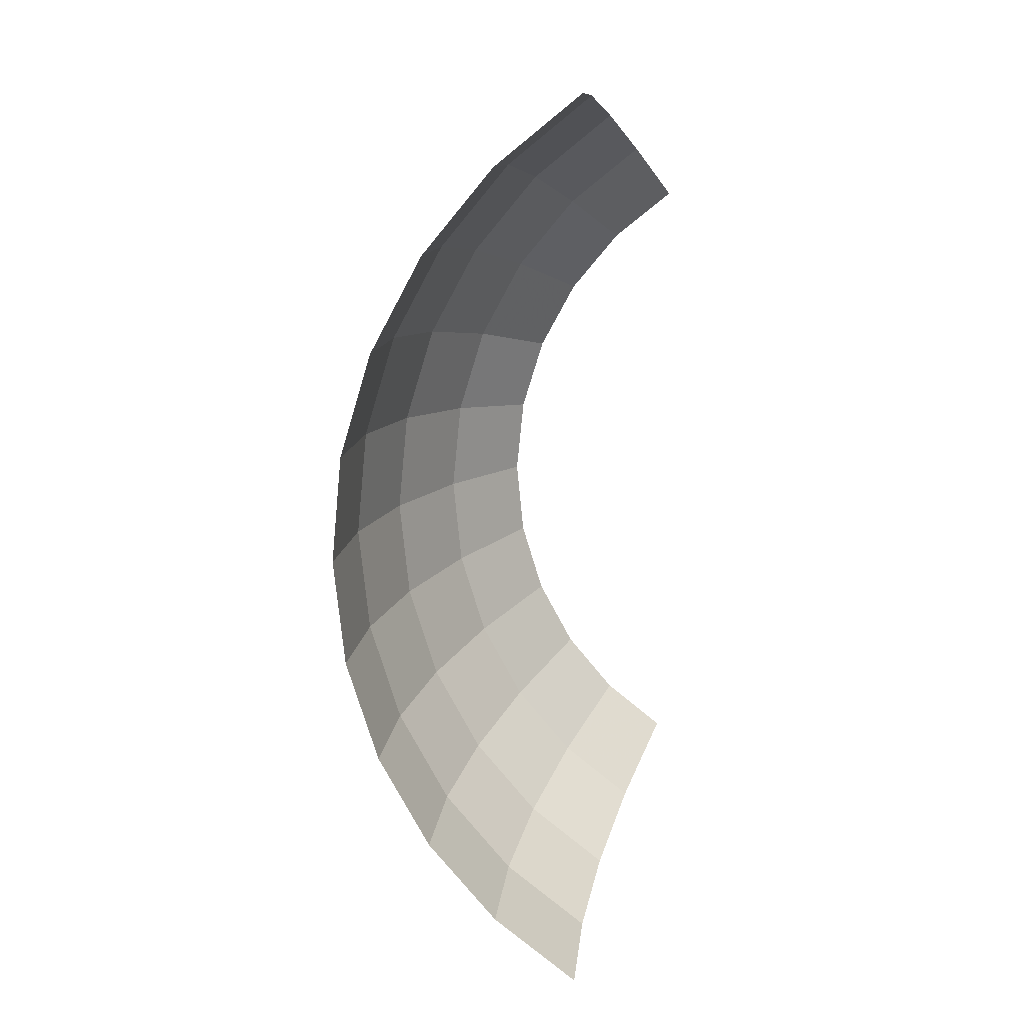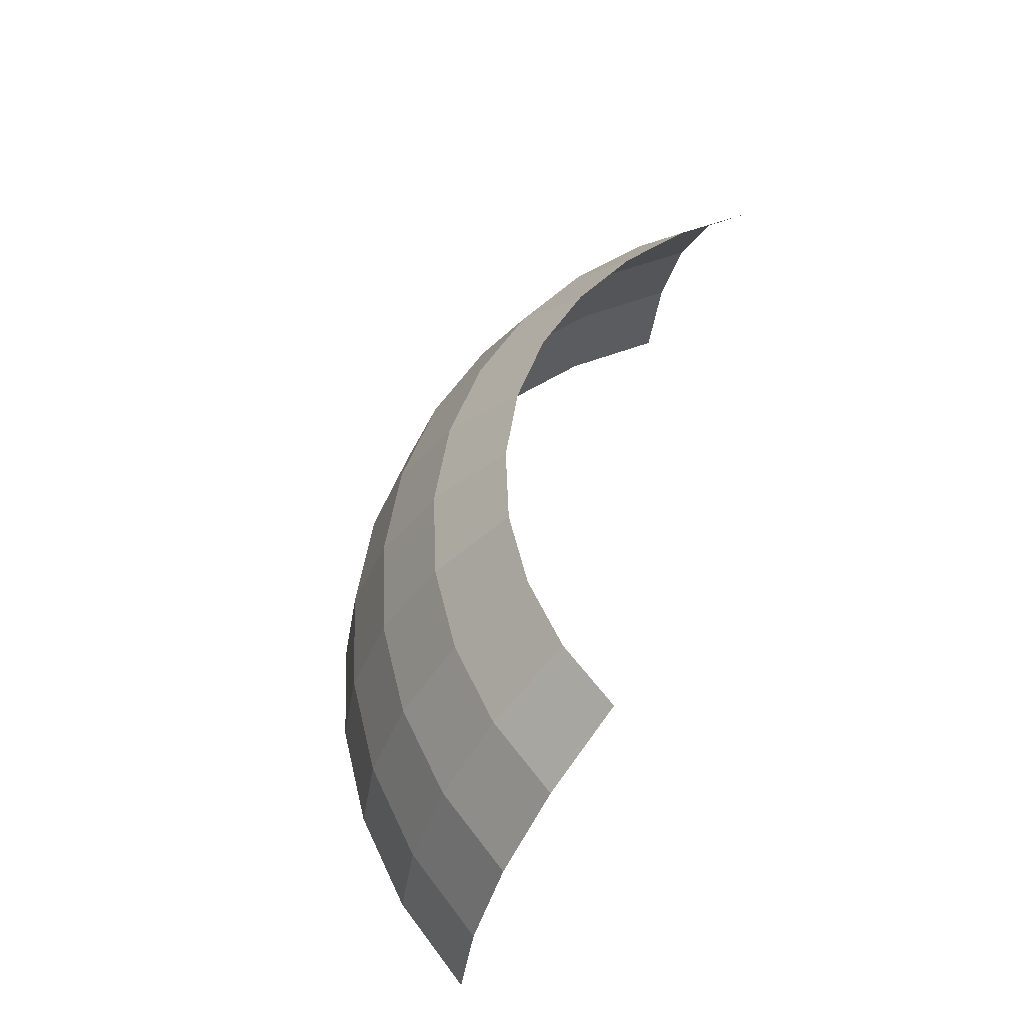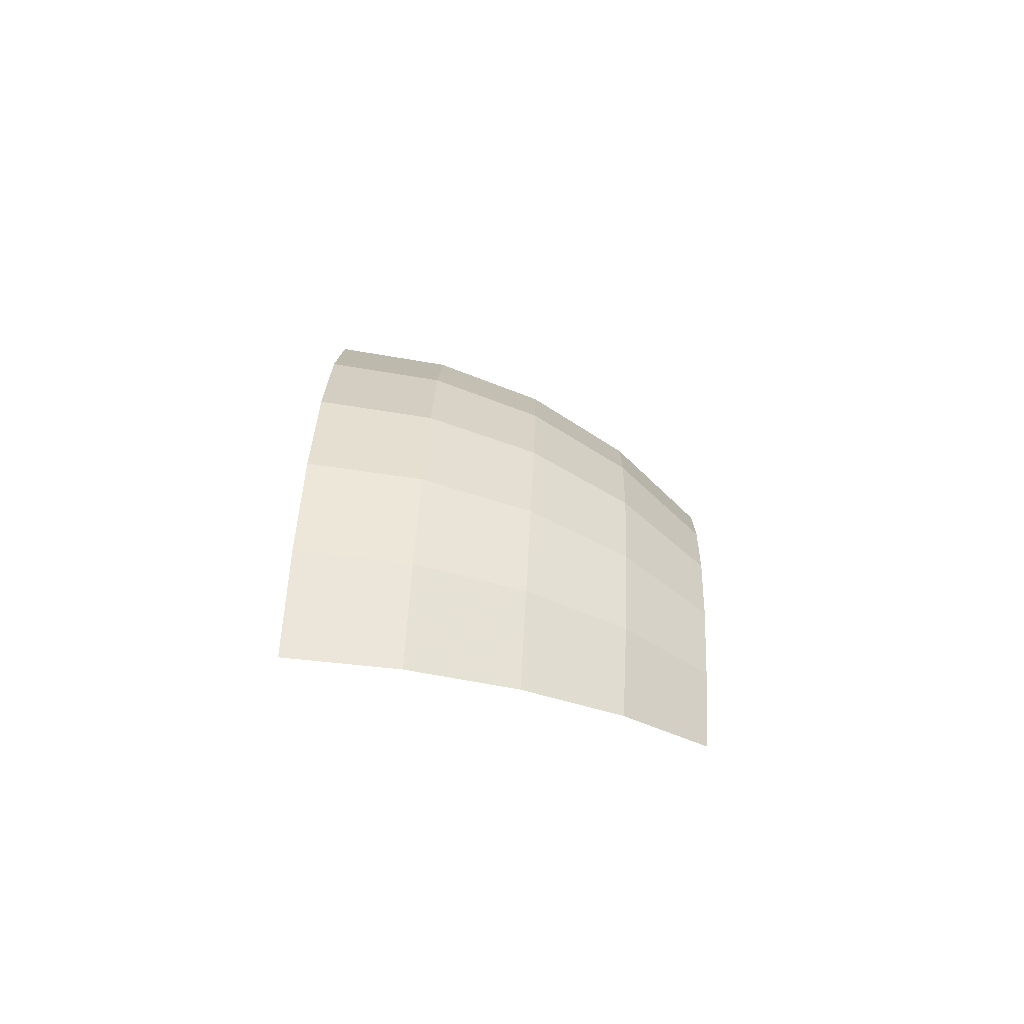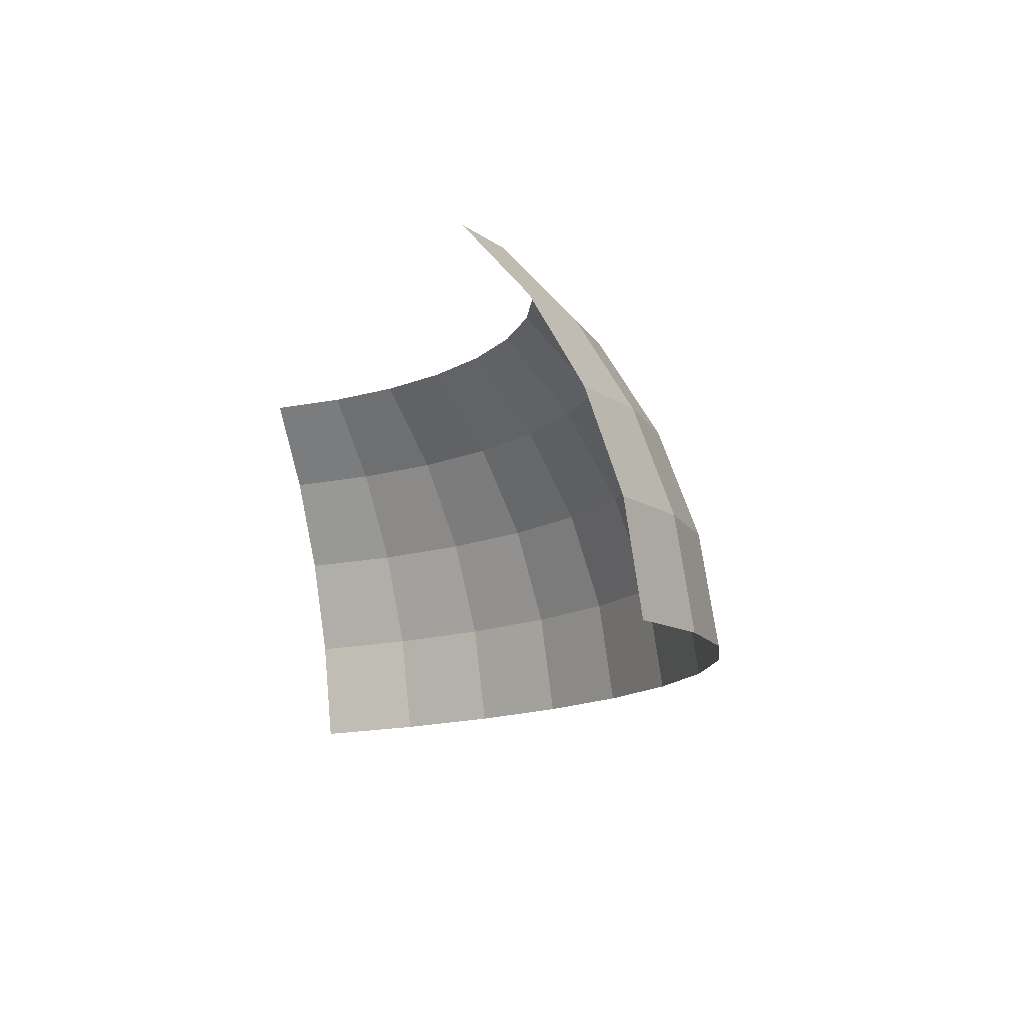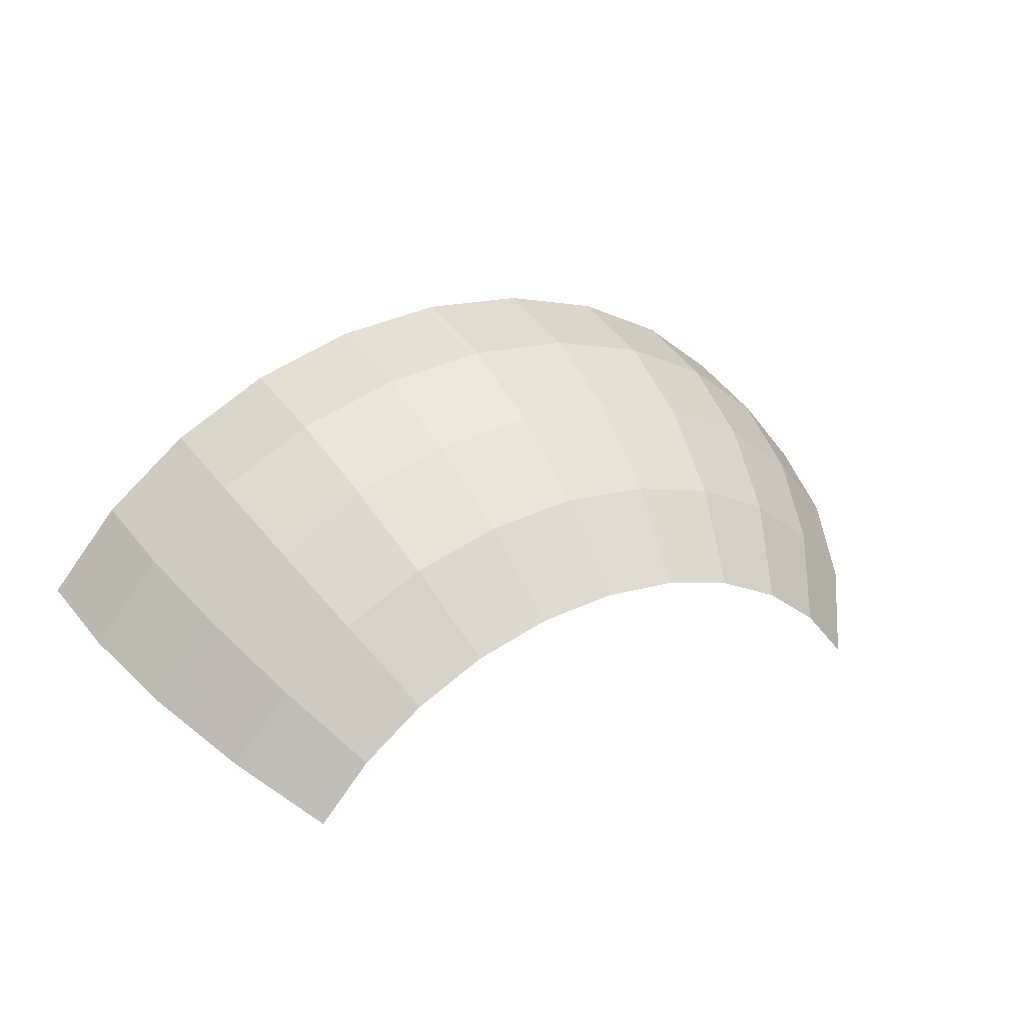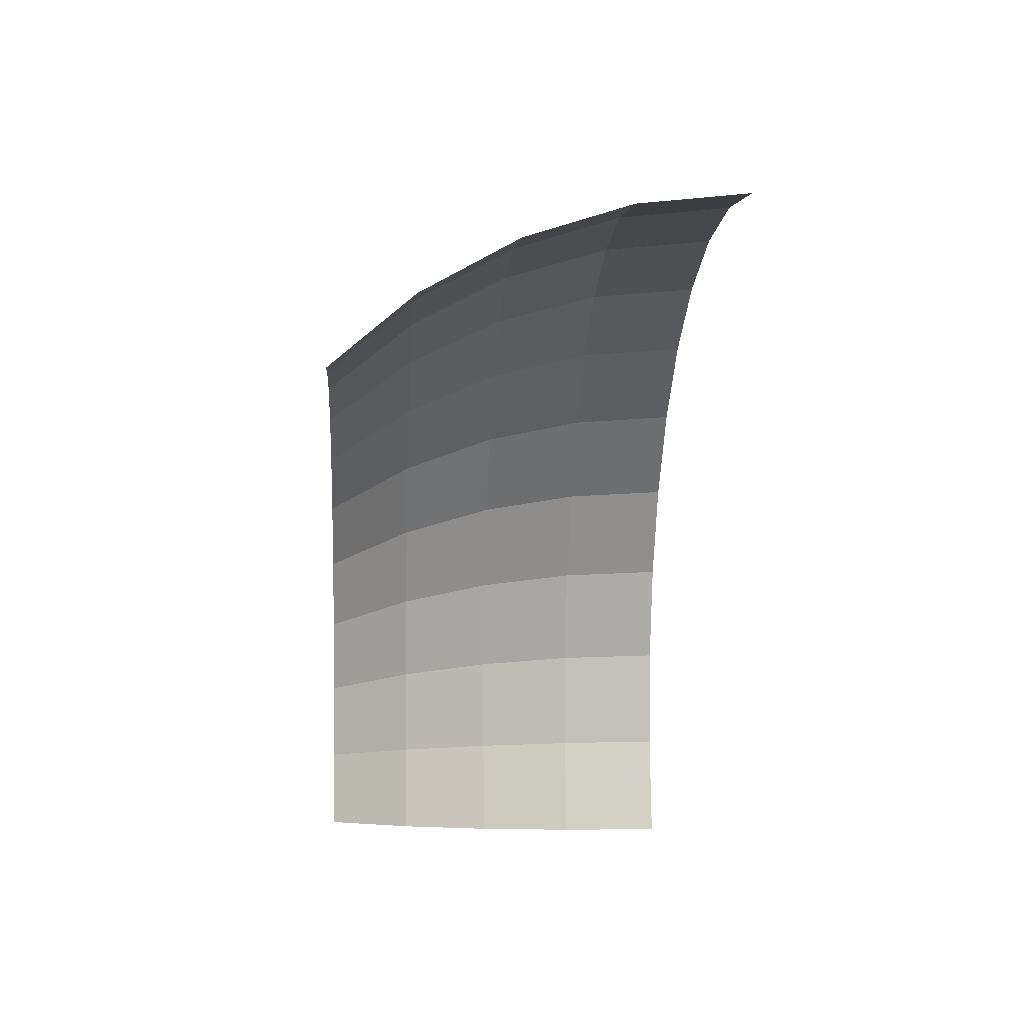
<metadata>
{"format":"obj","ext":"obj","renderer":"f3d","projection":"perspective","resolution":1024,"background":"white","views":[{"elev":-74.1,"azim":90.0,"up":"+Y"},{"elev":52.9,"azim":104.6,"up":"+Y"},{"elev":7.6,"azim":90.6,"up":"+Z"},{"elev":-13.1,"azim":-111.8,"up":"+Y"},{"elev":28.0,"azim":150.0,"up":"+Z"},{"elev":-48.5,"azim":-92.9,"up":"+Z"}]}
</metadata>
<code>
v  -39.61 96.6 24.02
v  -46.65 86.6 29.34
v  -39.61 87.12 37.9
v  -33.63 97.05 31.3
v  -31.04 87.55 44.92
v  -26.34 97.41 37.27
v  -21.26 87.87 50.14
v  -18.02 97.68 41.71
v  -10.64 88.07 53.35
v  -8.993 97.85 44.44
v  0.3926 88.13 54.44
v  0.3926 97.91 45.36
v  11.43 88.07 53.35
v  9.779 97.85 44.44
v  22.04 87.87 50.14
v  18.8 97.68 41.71
v  31.82 87.55 44.92
v  27.12 97.41 37.27
v  40.4 87.12 37.9
v  34.41 97.05 31.3
v  47.43 86.6 29.34
v  40.4 96.6 24.02
v  -51.87 75.07 33.55
v  -44.06 75.65 43.06
v  -34.53 76.13 50.86
v  -23.66 76.48 56.66
v  -11.87 76.7 60.23
v  0.3927 76.77 61.43
v  12.66 76.7 60.23
v  24.45 76.48 56.66
v  35.32 76.13 50.86
v  44.84 75.65 43.06
v  52.66 75.07 33.55
v  -55.09 62.46 36.47
v  -46.79 63.08 46.57
v  -36.68 63.58 54.85
v  -25.14 63.96 61.01
v  -12.63 64.19 64.8
v  0.3927 64.27 66.08
v  13.41 64.19 64.8
v  25.93 63.96 61.01
v  37.47 63.58 54.85
v  47.58 63.08 46.57
v  55.88 62.46 36.47
v  -56.18 49.26 38.01
v  -47.72 49.88 48.3
v  -37.41 50.4 56.75
v  -25.65 50.78 63.02
v  -12.88 51.02 66.89
v  0.3927 51.1 68.19
v  13.67 51.02 66.89
v  26.43 50.78 63.02
v  38.19 50.4 56.75
v  48.5 49.88 48.3
v  56.97 49.26 38.01
g 眼睛表情
f 3 4 1
f 1 2 3
f 5 6 4
f 4 3 5
f 7 8 6
f 6 5 7
f 9 10 8
f 8 7 9
f 11 12 10
f 10 9 11
f 13 14 12
f 12 11 13
f 15 16 14
f 14 13 15
f 17 18 16
f 16 15 17
f 19 20 18
f 18 17 19
f 21 22 20
f 20 19 21
f 24 3 2
f 2 23 24
f 25 5 3
f 3 24 25
f 26 7 5
f 5 25 26
f 27 9 7
f 7 26 27
f 28 11 9
f 9 27 28
f 29 13 11
f 11 28 29
f 30 15 13
f 13 29 30
f 31 17 15
f 15 30 31
f 32 19 17
f 17 31 32
f 33 21 19
f 19 32 33
f 35 24 23
f 23 34 35
f 36 25 24
f 24 35 36
f 37 26 25
f 25 36 37
f 38 27 26
f 26 37 38
f 39 28 27
f 27 38 39
f 40 29 28
f 28 39 40
f 41 30 29
f 29 40 41
f 42 31 30
f 30 41 42
f 43 32 31
f 31 42 43
f 44 33 32
f 32 43 44
f 46 35 34
f 34 45 46
f 47 36 35
f 35 46 47
f 48 37 36
f 36 47 48
f 49 38 37
f 37 48 49
f 50 39 38
f 38 49 50
f 51 40 39
f 39 50 51
f 52 41 40
f 40 51 52
f 53 42 41
f 41 52 53
f 54 43 42
f 42 53 54
f 55 44 43
f 43 54 55

</code>
